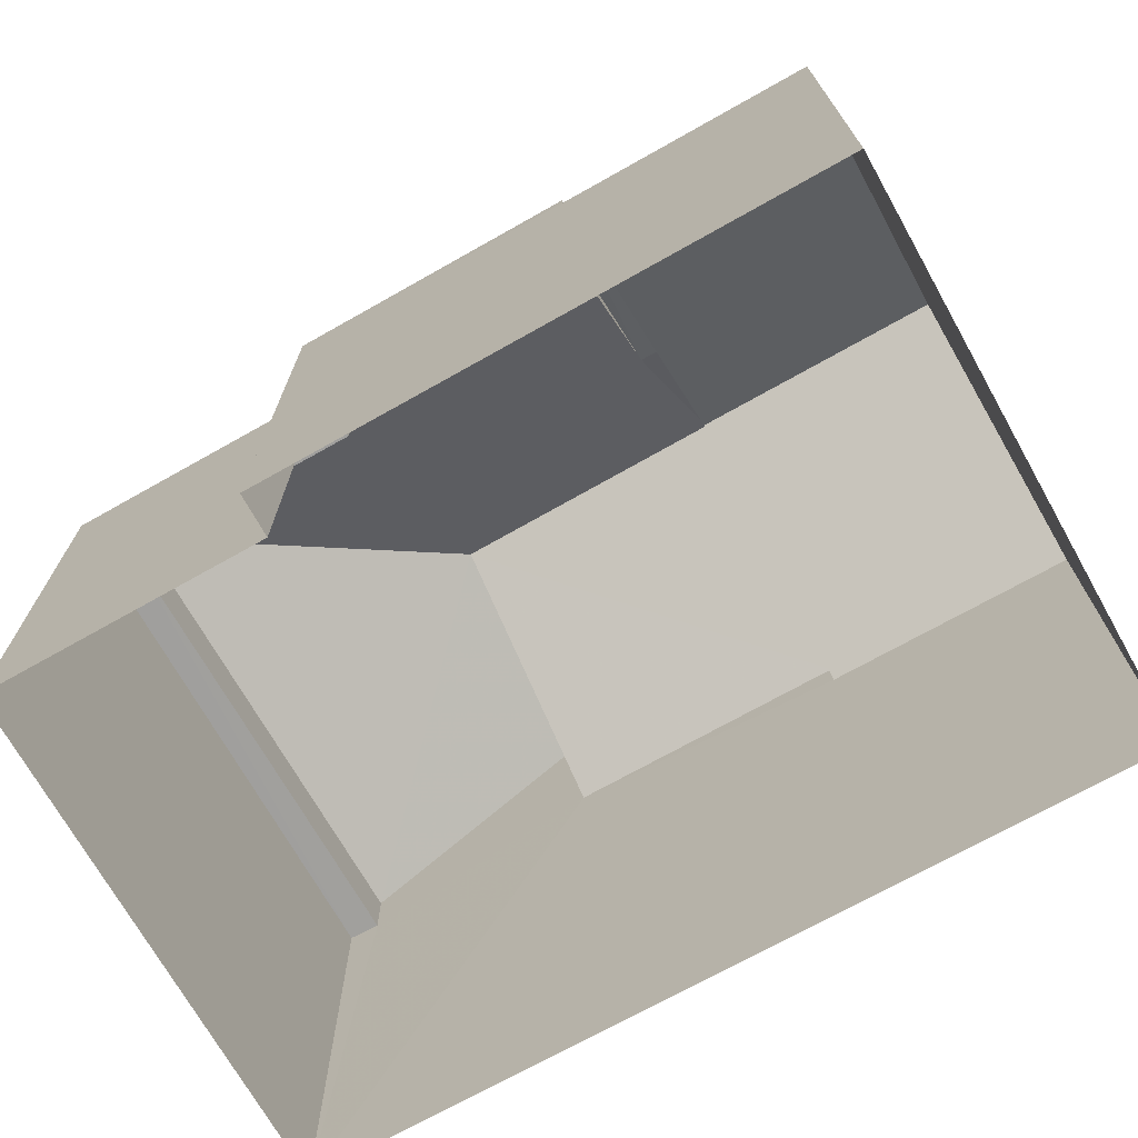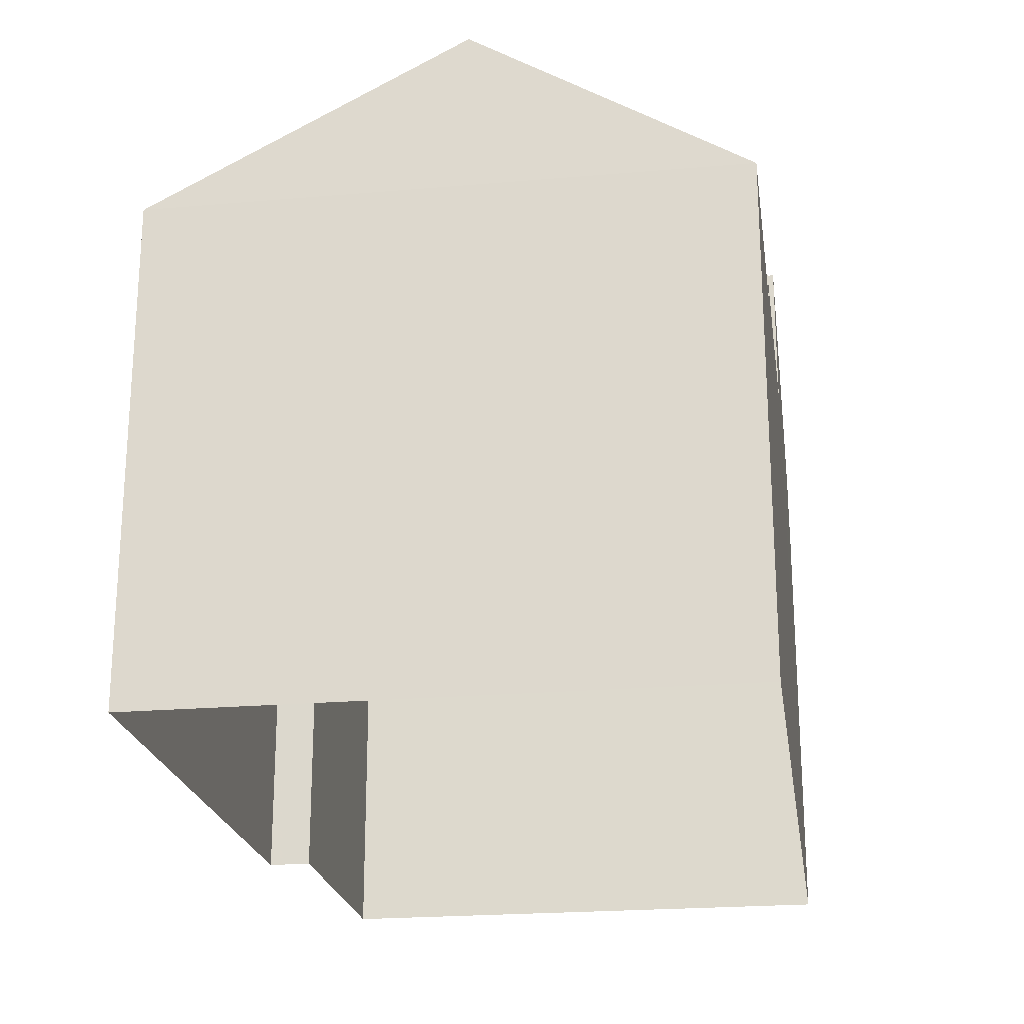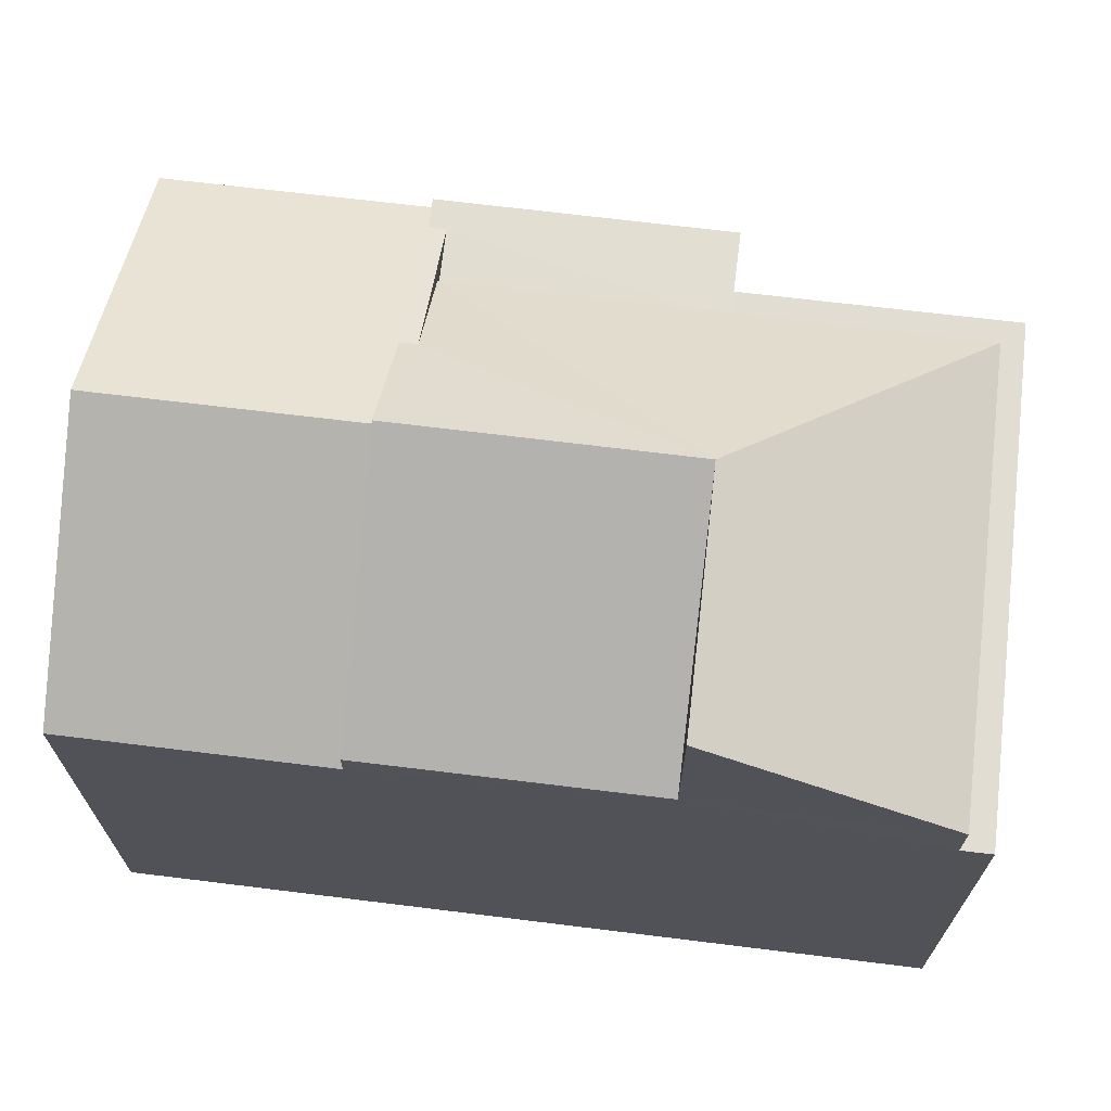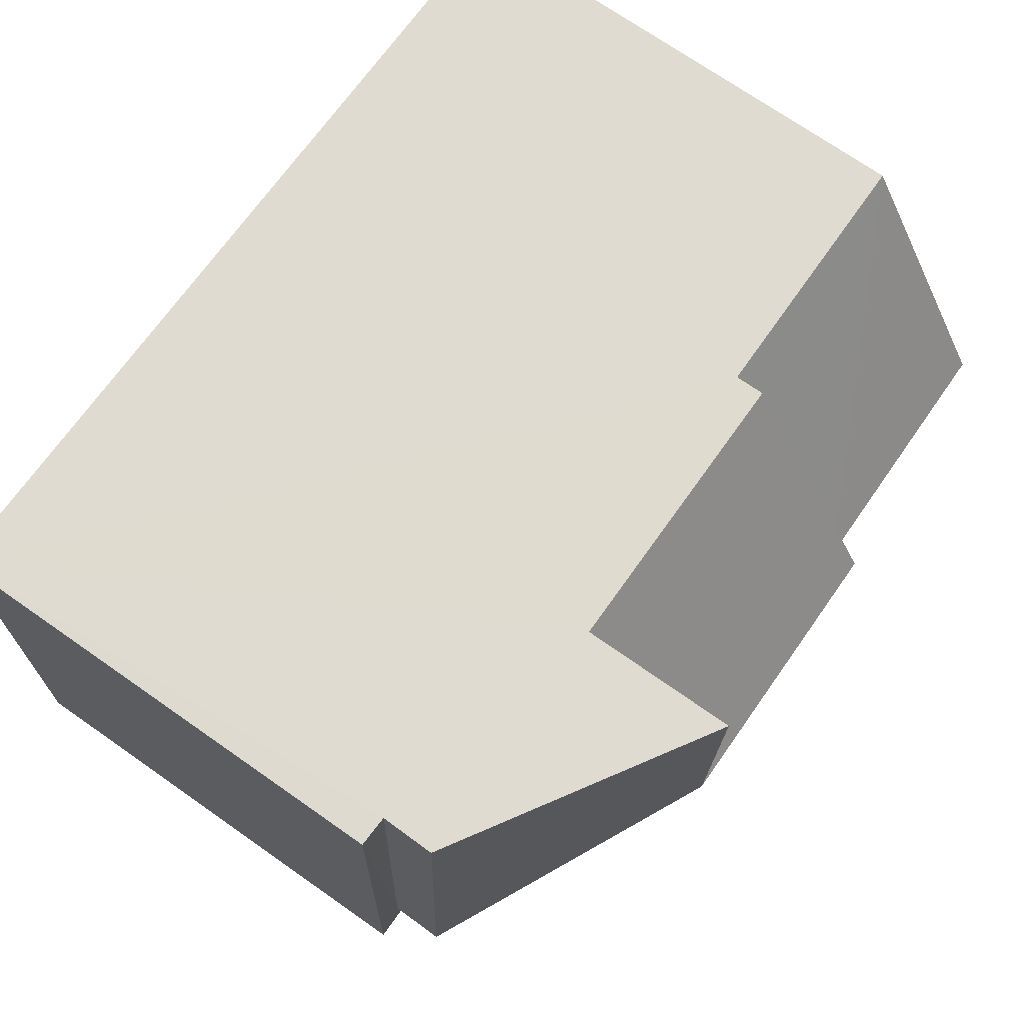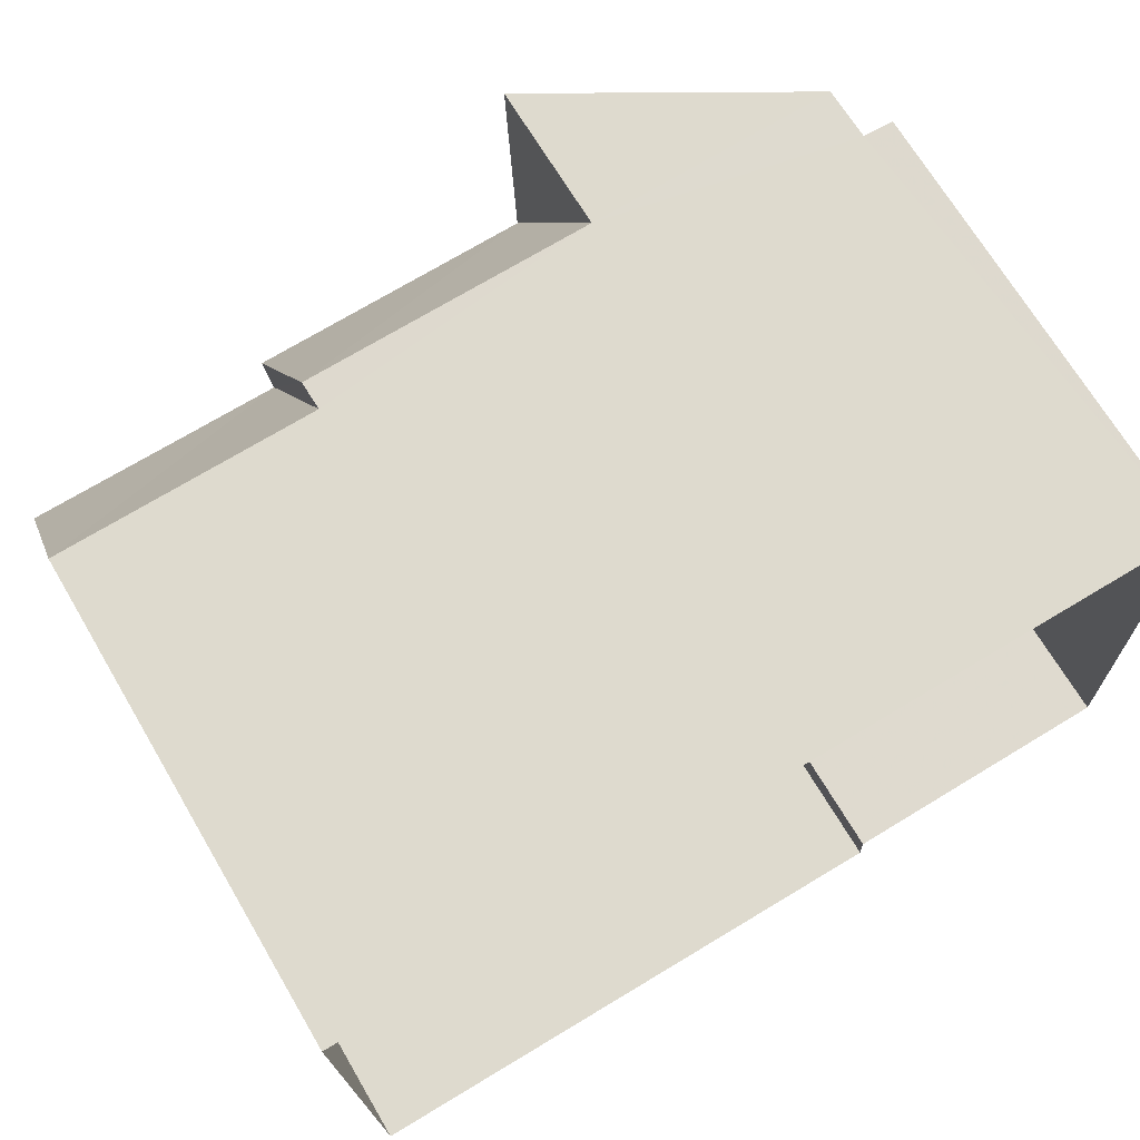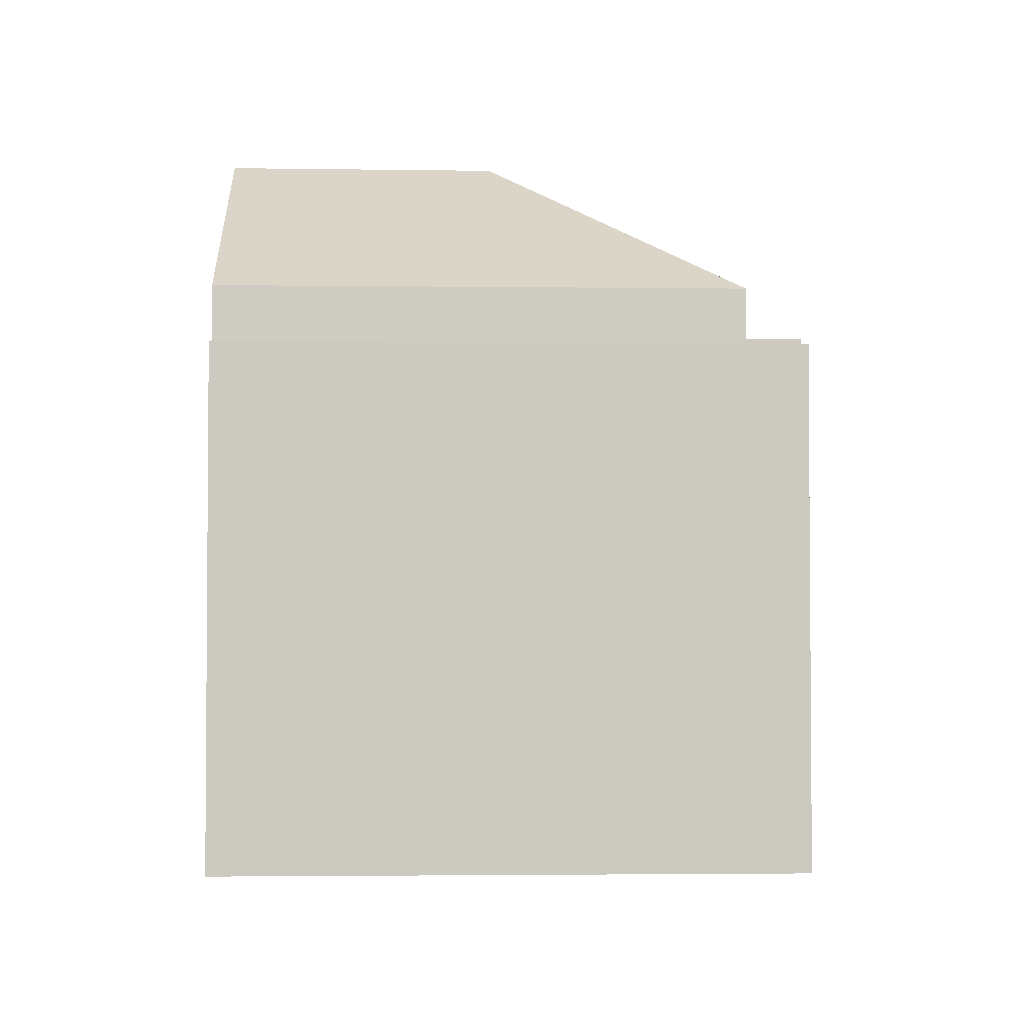
<metadata>
{"format":"obj","ext":"obj","renderer":"f3d","projection":"perspective","resolution":1024,"background":"white","views":[{"elev":-71.4,"azim":27.5,"up":"+Z"},{"elev":-22.2,"azim":96.5,"up":"+Z"},{"elev":68.2,"azim":-174.9,"up":"+Z"},{"elev":72.0,"azim":-54.9,"up":"+Y"},{"elev":69.6,"azim":149.2,"up":"+Y"},{"elev":-2.9,"azim":-94.6,"up":"+Z"}]}
</metadata>
<code>
v -3.74e+05 -1.047e+05 22.98
v -3.74e+05 -1.047e+05 22.98
v -3.74e+05 -1.047e+05 22.98
v -3.74e+05 -1.047e+05 22.98
v -3.74e+05 -1.047e+05 22.98
v -3.74e+05 -1.047e+05 22.98
v -3.74e+05 -1.047e+05 30.92
v -3.74e+05 -1.047e+05 30.92
v -3.74e+05 -1.047e+05 31.18
v -3.74e+05 -1.047e+05 32.6
v -3.74e+05 -1.047e+05 31.18
v -3.74e+05 -1.047e+05 32.6
v -3.74e+05 -1.047e+05 33.51
v -3.74e+05 -1.047e+05 33.51
v -3.74e+05 -1.047e+05 31.18
v -3.74e+05 -1.047e+05 31.18
v -3.74e+05 -1.047e+05 31.18
v -3.74e+05 -1.047e+05 31.18
v -3.74e+05 -1.047e+05 31.4
v -3.74e+05 -1.047e+05 31.4
v -3.74e+05 -1.047e+05 33.93
v -3.74e+05 -1.047e+05 33.93
v -3.74e+05 -1.047e+05 30.92
v -3.74e+05 -1.047e+05 30.92
v -3.74e+05 -1.047e+05 31.4
v -3.74e+05 -1.047e+05 33.93
v -3.74e+05 -1.047e+05 31.4
v -3.74e+05 -1.047e+05 31.4
v -3.74e+05 -1.047e+05 30.53
v -3.74e+05 -1.047e+05 30.53
v -3.74e+05 -1.047e+05 30.53
v -3.74e+05 -1.047e+05 30.53
v -3.74e+05 -1.047e+05 30.53
v -3.74e+05 -1.047e+05 30.53
f 1 2 3
f 3 2 4
f 1 5 2
f 4 2 6
f 7 8 9
f 10 11 9
f 12 8 13
f 12 13 14
f 10 9 12
f 9 8 12
f 15 16 11
f 16 17 11
f 11 18 9
f 11 17 18
f 19 20 21
f 22 19 21
f 14 13 23
f 24 14 23
f 20 25 21
f 21 10 26
f 26 10 12
f 25 10 21
f 21 27 28
f 21 26 27
f 29 30 31
f 30 32 31
f 31 33 34
f 31 32 33
f 34 16 31
f 31 16 20
f 20 16 25
f 16 15 25
f 2 32 6
f 2 33 32
f 12 14 26
f 26 14 27
f 14 24 27
f 21 28 22
f 7 9 18
f 30 4 6
f 32 30 6
f 11 25 15
f 11 10 25
f 31 20 19
f 29 31 19
f 2 5 33
f 5 17 33
f 33 16 34
f 33 17 16
f 8 7 1
f 1 7 5
f 5 7 17
f 7 18 17
f 8 1 23
f 8 23 13
f 1 3 23
f 28 19 22
f 29 19 28
f 30 29 4
f 3 24 23
f 4 24 3
f 28 27 24
f 29 28 4
f 4 28 24

</code>
